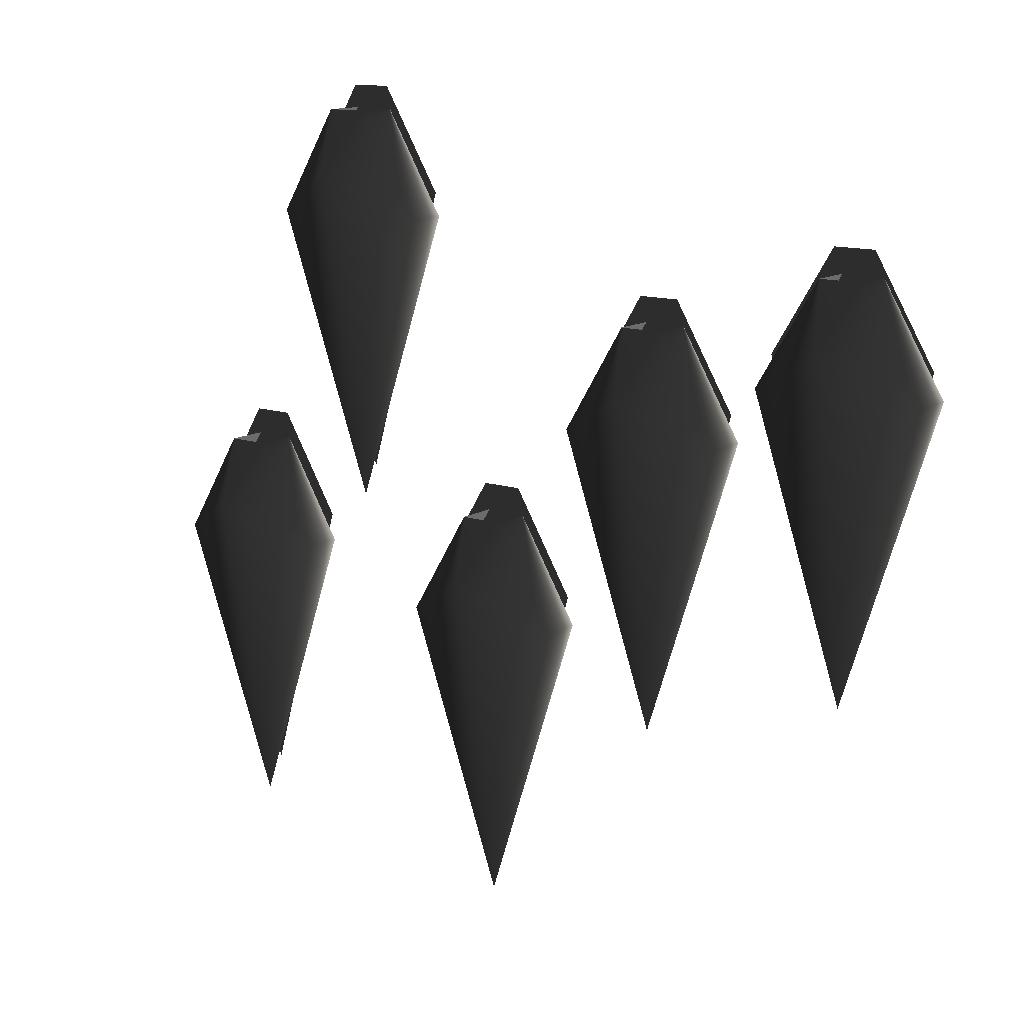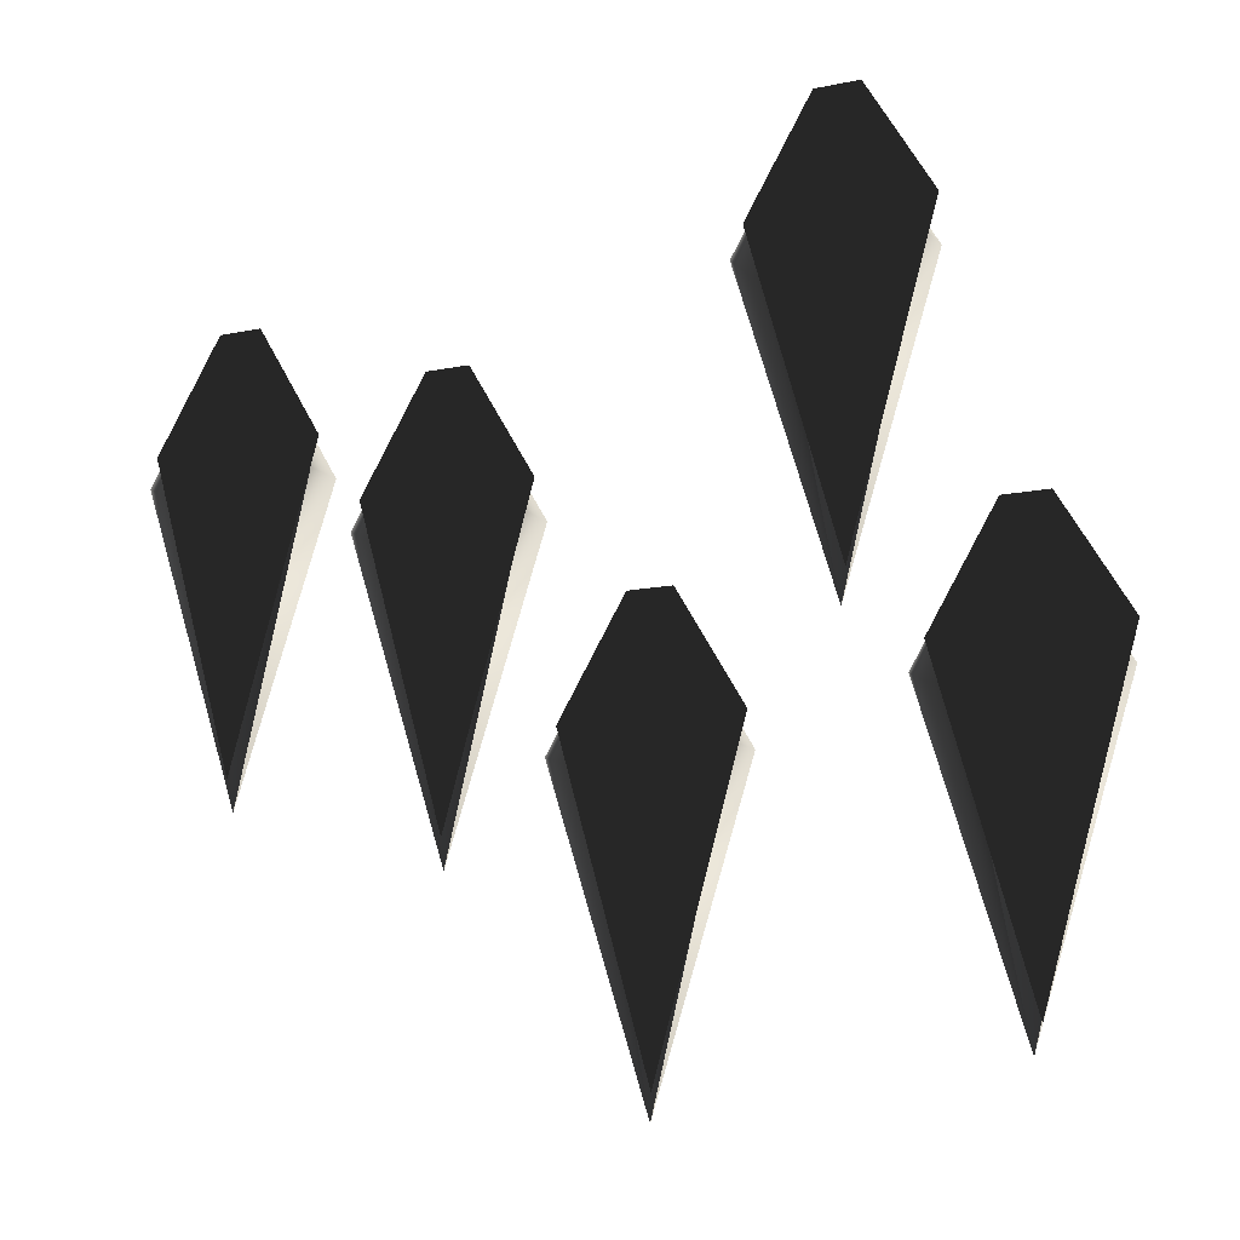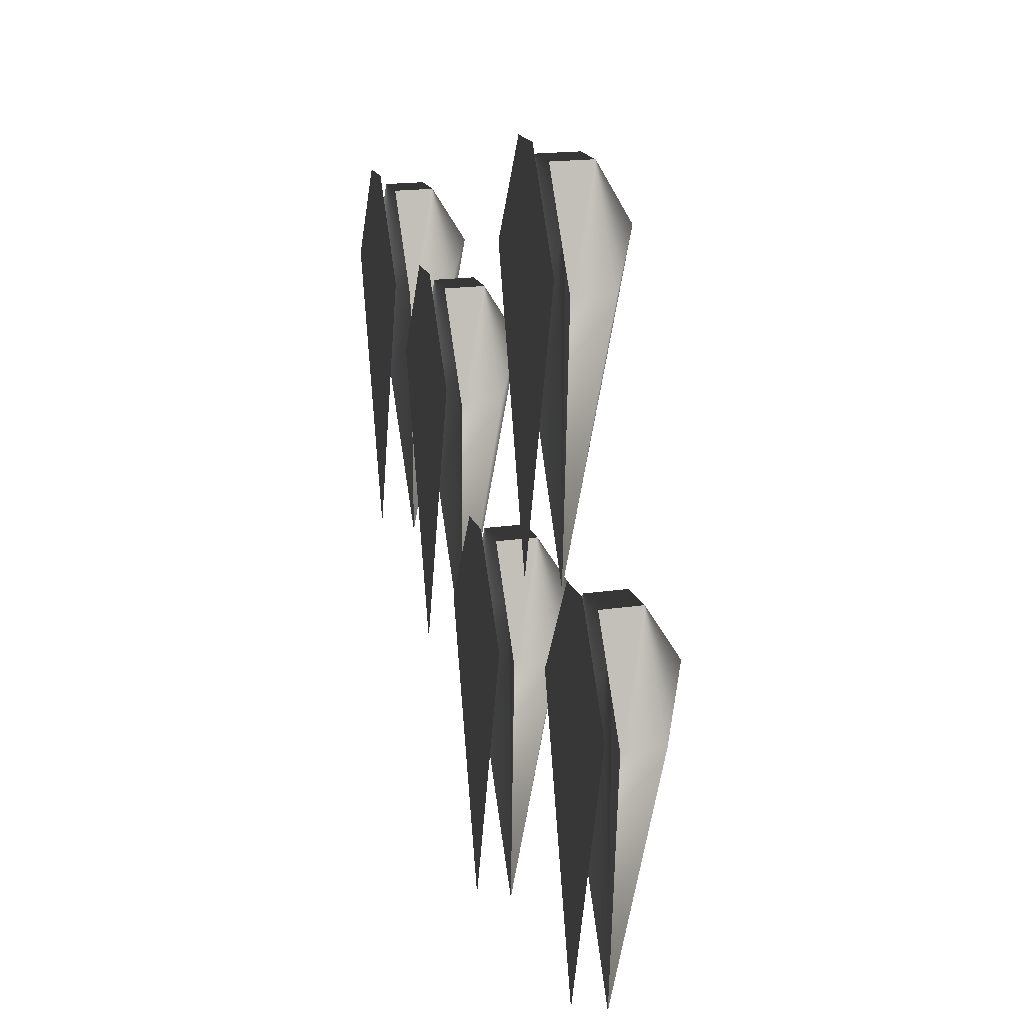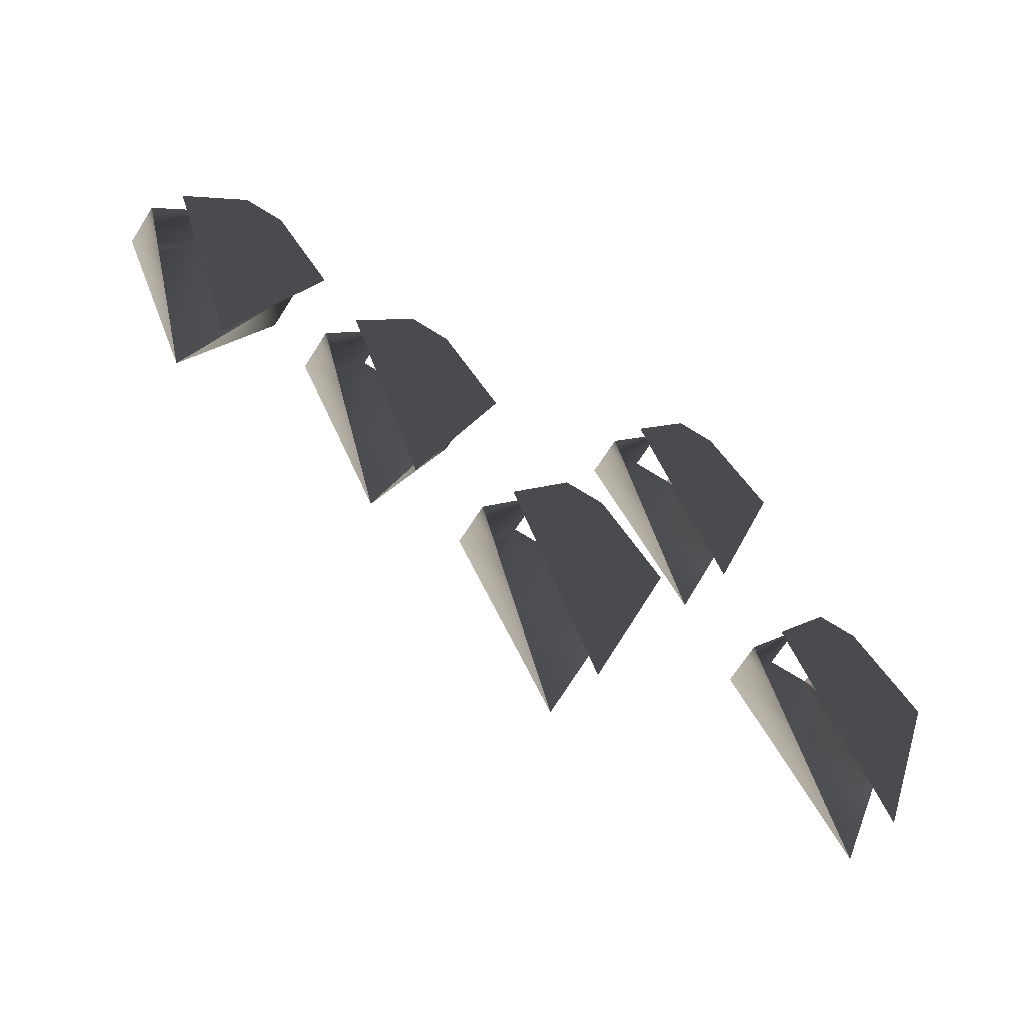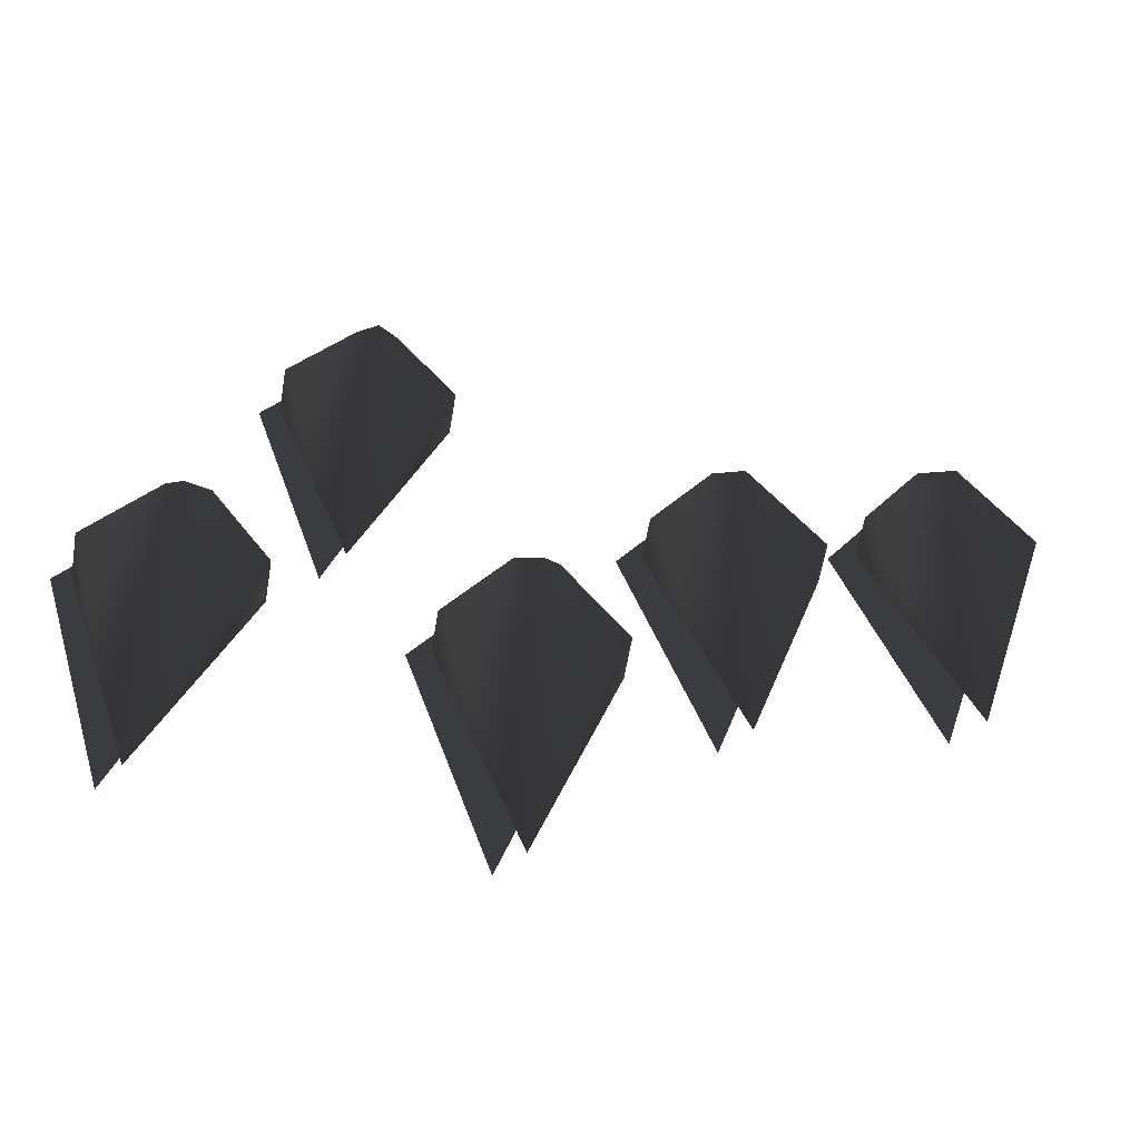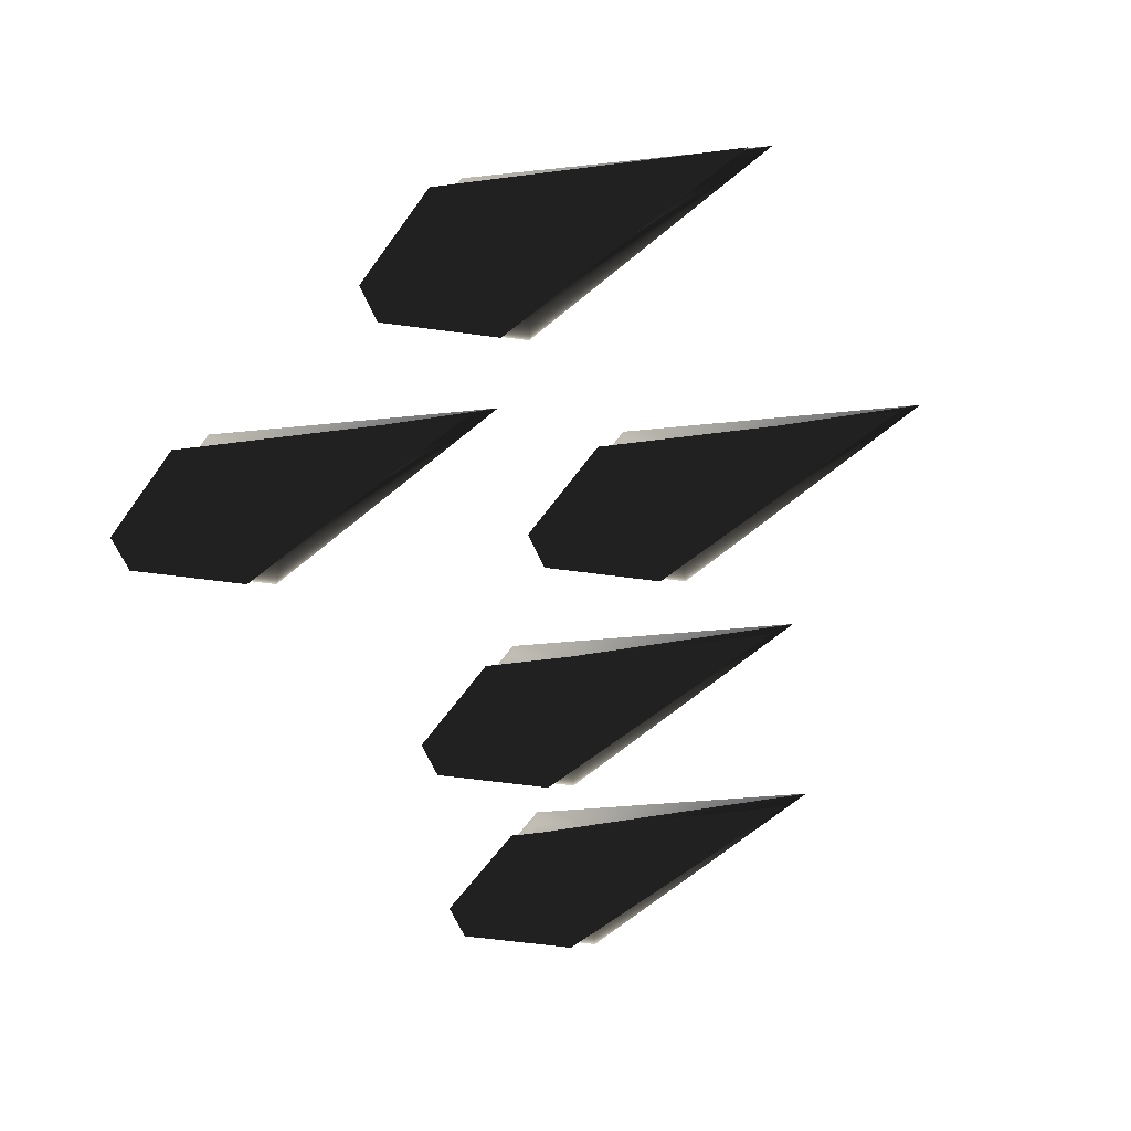
<metadata>
{"format":"obj","ext":"obj","renderer":"f3d","projection":"perspective","resolution":1024,"background":"white","views":[{"elev":13.3,"azim":-143.1,"up":"+Z"},{"elev":-12.6,"azim":26.2,"up":"+Z"},{"elev":18.2,"azim":73.7,"up":"+Z"},{"elev":-66.9,"azim":-32.3,"up":"+Z"},{"elev":-58.9,"azim":170.5,"up":"+Z"},{"elev":-62.6,"azim":113.3,"up":"+Y"}]}
</metadata>
<code>
o 2551
v -11 1 -7
v -11 4 9
v -7 2 7
v -7 0 7
v -10 2 12
v -10 0 12
v -15 2 7
v -15 0 7
v -12 0 12
v -12 2 12
v -2 1 -17
v -2 4 -1
v 2 2 -3
v 2 0 -3
v -1 2 2
v -1 0 2
v -6 2 -3
v -6 0 -3
v -3 0 2
v -3 2 2
v -21 1 -4
v -21 4 12
v -17 2 10
v -17 0 10
v -20 2 15
v -20 0 15
v -25 2 10
v -25 0 10
v -22 0 15
v -22 2 15
v 6 1 2
v 6 4 18
v 10 2 16
v 10 0 16
v 7 2 21
v 7 0 21
v 2 2 16
v 2 0 16
v 5 0 21
v 5 2 21
v 13 1 -15
v 13 4 1
v 17 2 -1
v 17 0 -1
v 14 2 4
v 14 0 4
v 9 2 -1
v 9 0 -1
v 12 0 4
v 12 2 4
v -24 2 10
v 10 -1 0
v 14 -1 2
v 14 -1 -14
v 18 -1 0
v 15 -1 5
v 13 -1 5
v 3 -1 17
v 7 -1 19
v 7 -1 3
v 11 -1 17
v 8 -1 22
v 6 -1 22
v -5 -1 -2
v -1 -1 0
v -1 -1 -16
v 3 -1 -2
v 0 -1 3
v -2 -1 3
v -14 -1 8
v -10 -1 10
v -10 -1 -6
v -6 -1 8
v -9 -1 13
v -11 -1 13
v -24 -1 11
v -20 -1 13
v -20 -1 -3
v -16 -1 11
v -19 -1 16
v -21 -1 16
v -14 2 7
v -5 2 -3
v 3 2 16
v 10 2 -1
f 1 2 3
f 1 3 4
f 4 3 5
f 4 5 6
f 7 2 1
f 7 1 8
f 7 8 9
f 7 9 10
f 7 10 2
f 2 10 5
f 2 5 3
f 11 12 13
f 11 13 14
f 14 13 15
f 14 15 16
f 17 12 11
f 17 11 18
f 17 18 19
f 17 19 20
f 17 20 12
f 12 20 15
f 12 15 13
f 21 22 23
f 21 23 24
f 24 23 25
f 24 25 26
f 27 22 21
f 27 21 28
f 27 28 29
f 27 29 30
f 27 30 22
f 22 30 25
f 22 25 23
f 31 32 33
f 31 33 34
f 34 33 35
f 34 35 36
f 37 32 31
f 37 31 38
f 37 38 39
f 37 39 40
f 37 40 32
f 32 40 35
f 32 35 33
f 41 42 43
f 41 43 44
f 44 43 45
f 44 45 46
f 47 42 41
f 47 41 48
f 47 48 49
f 47 49 50
f 47 50 42
f 42 50 45
f 42 45 43
f 27 51 21
f 51 27 30
f 52 53 54
f 54 53 55
f 55 53 56
f 56 53 57
f 57 53 52
f 58 59 60
f 60 59 61
f 61 59 62
f 62 59 63
f 63 59 58
f 64 65 66
f 66 65 67
f 67 65 68
f 68 65 69
f 69 65 64
f 70 71 72
f 72 71 73
f 73 71 74
f 74 71 75
f 75 71 70
f 76 77 78
f 78 77 79
f 79 77 80
f 80 77 81
f 81 77 76
f 7 82 1
f 82 7 10
f 17 83 11
f 83 17 20
f 37 84 31
f 84 37 40
f 47 85 41
f 85 47 50

</code>
